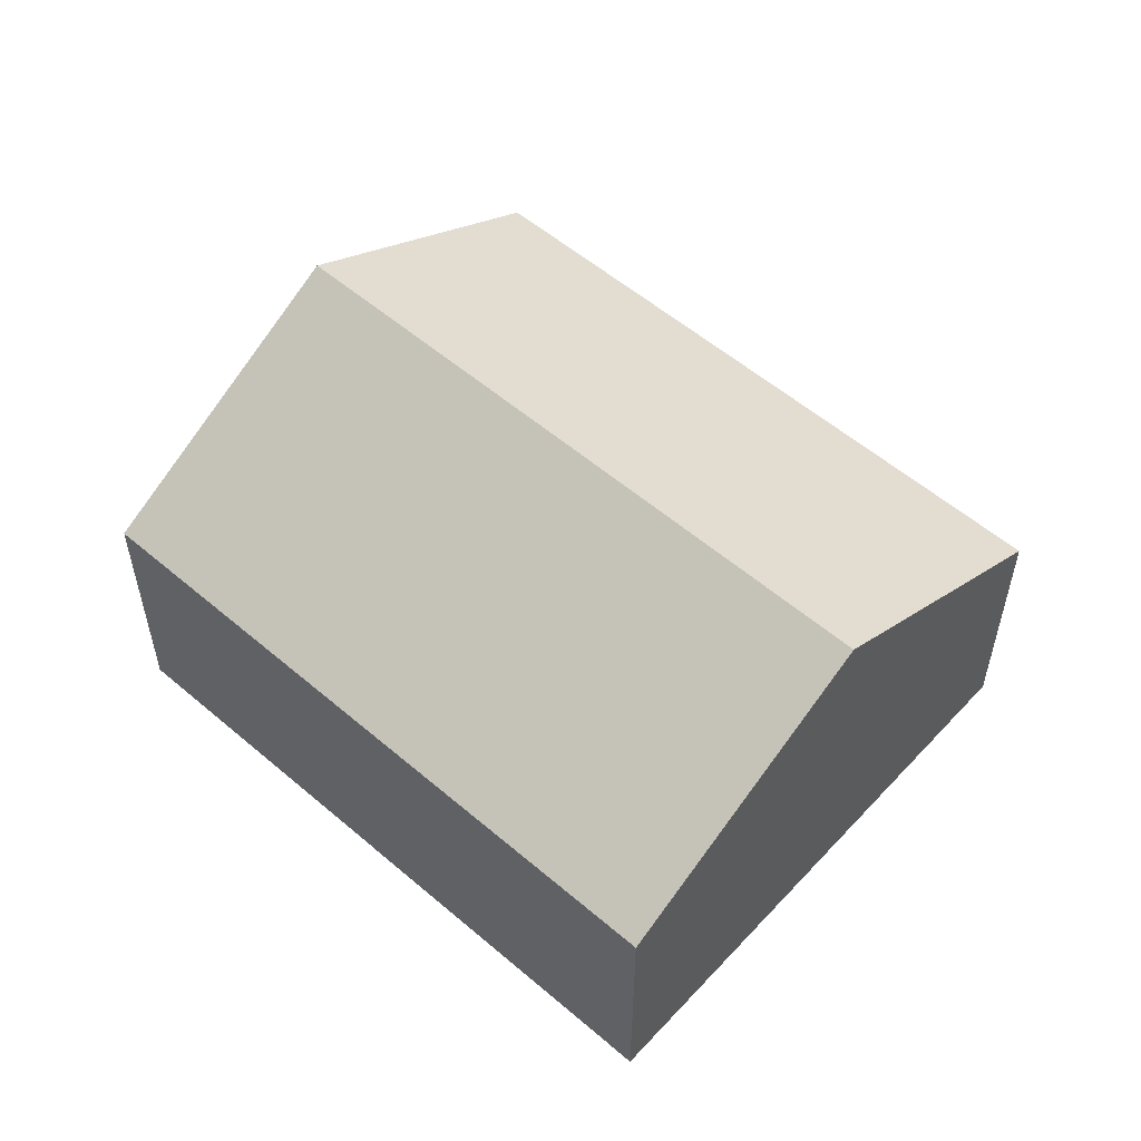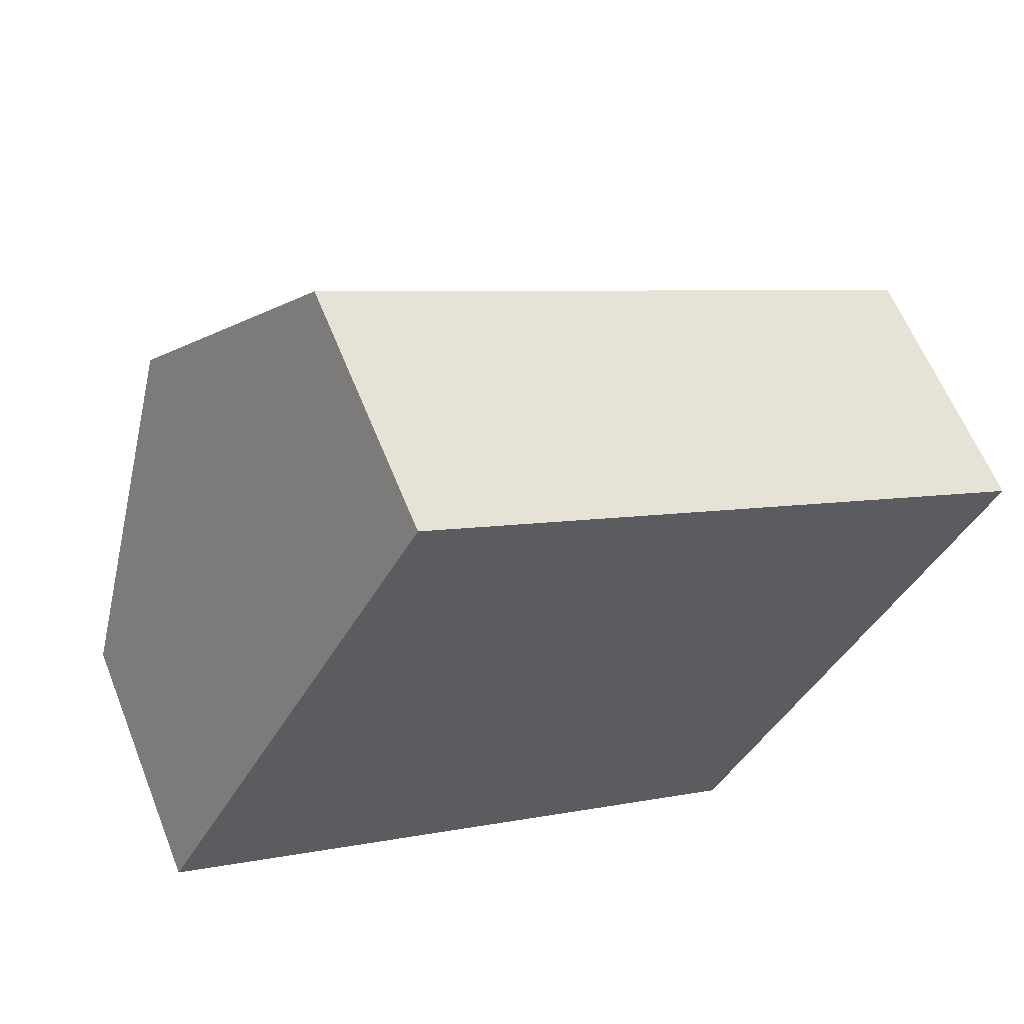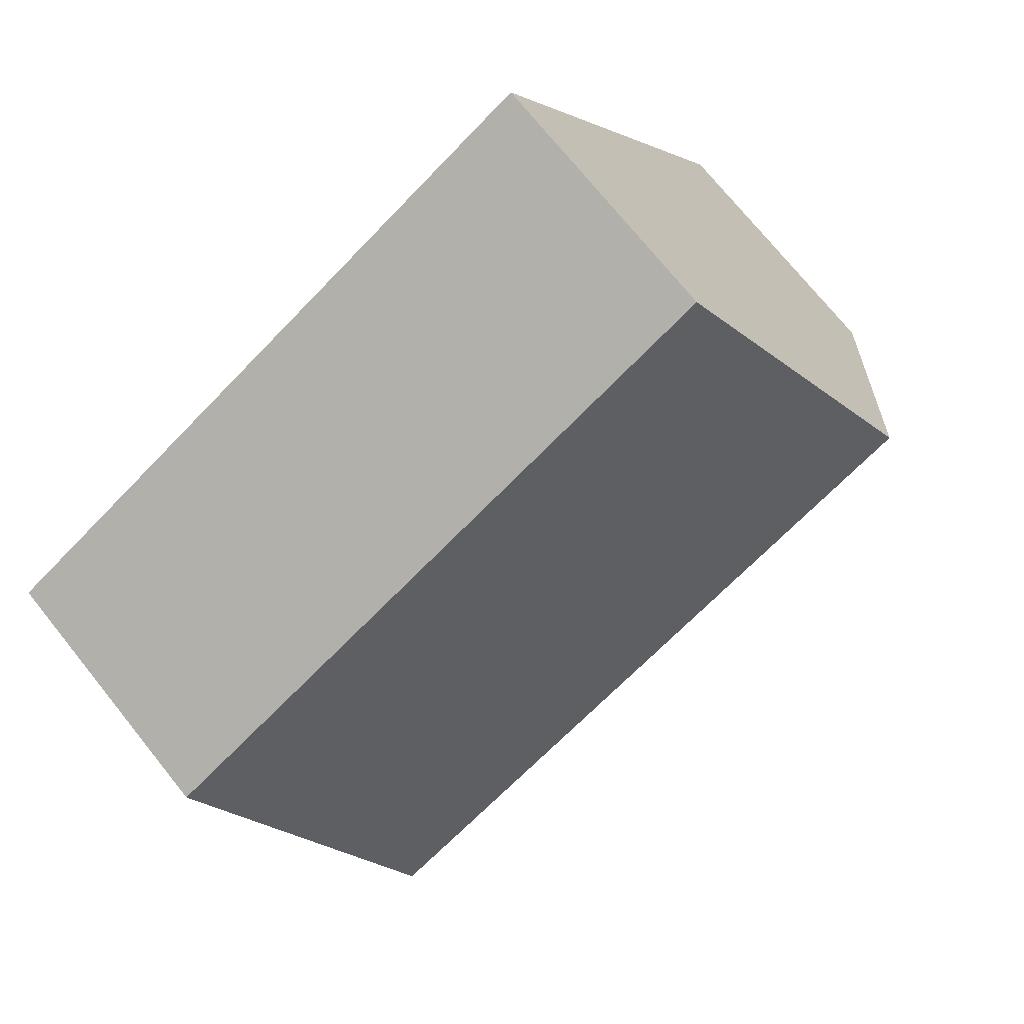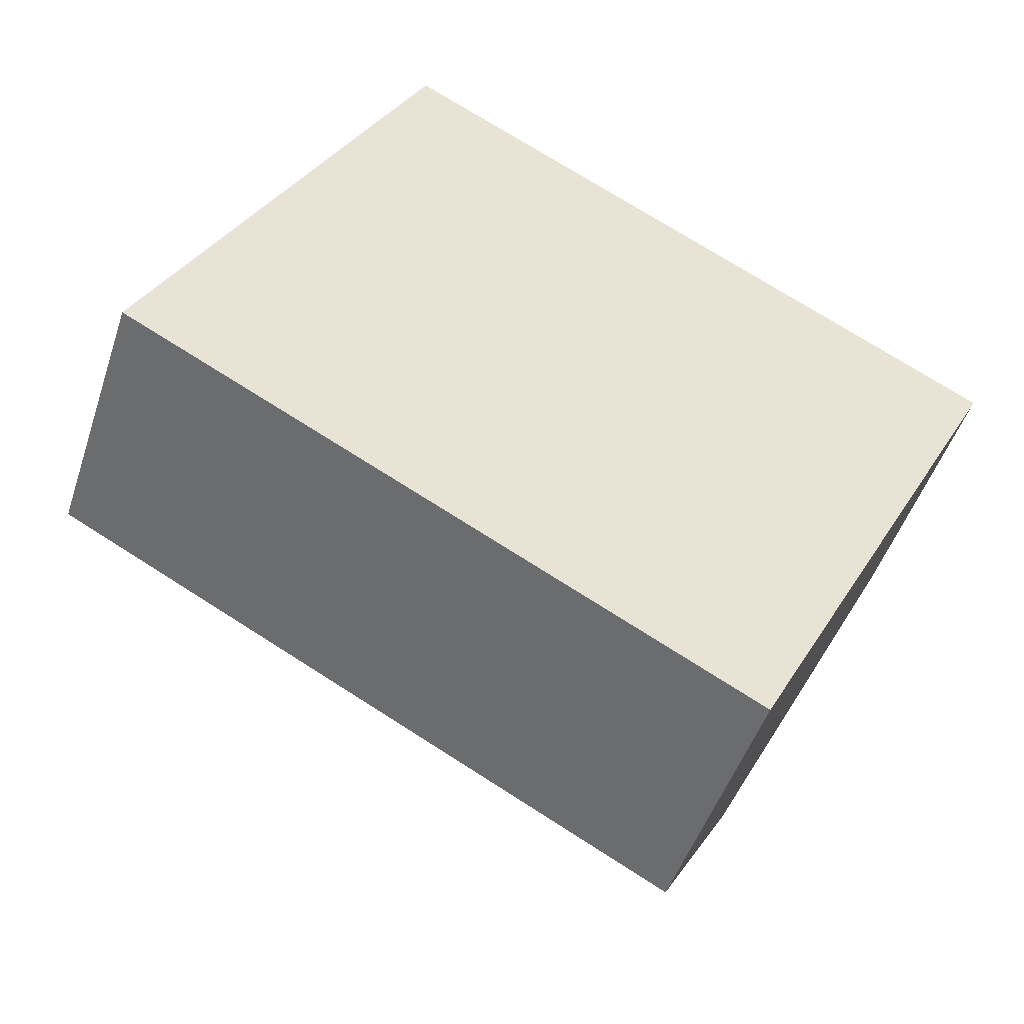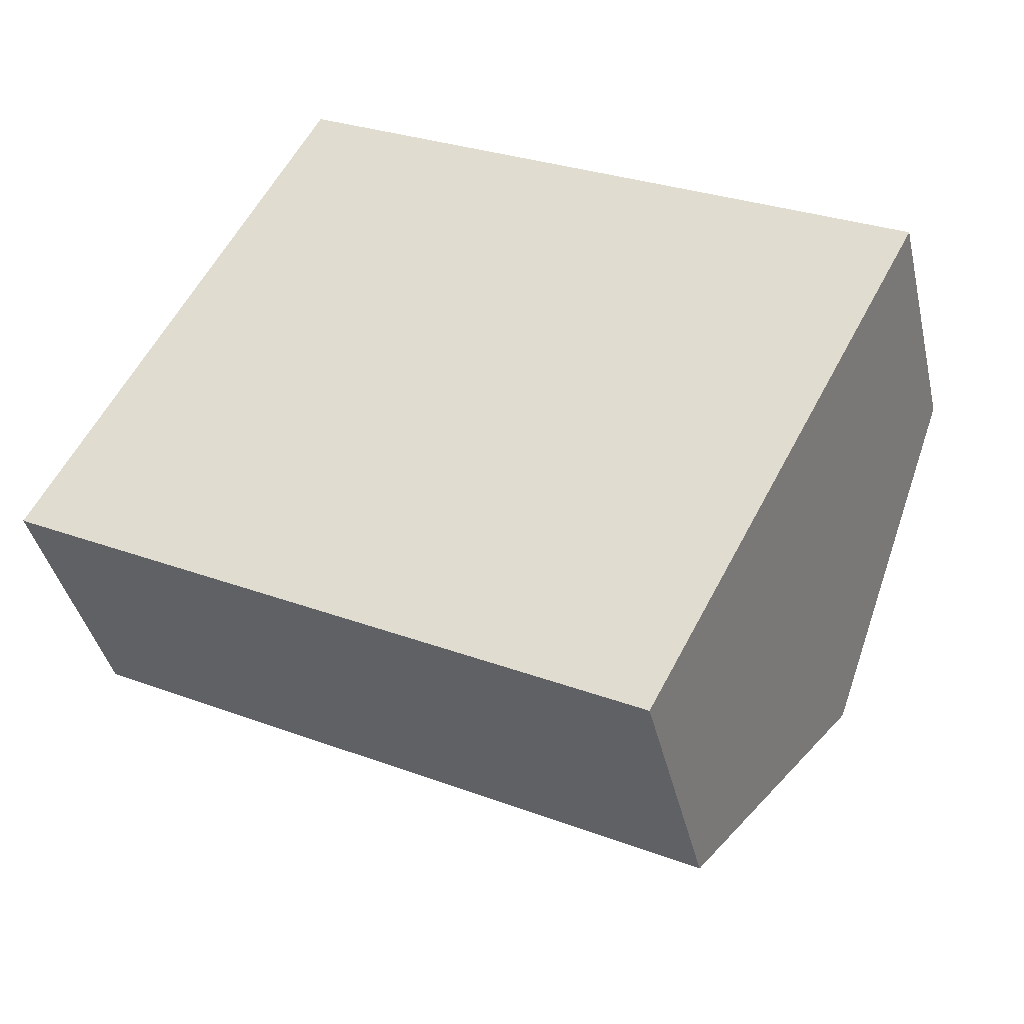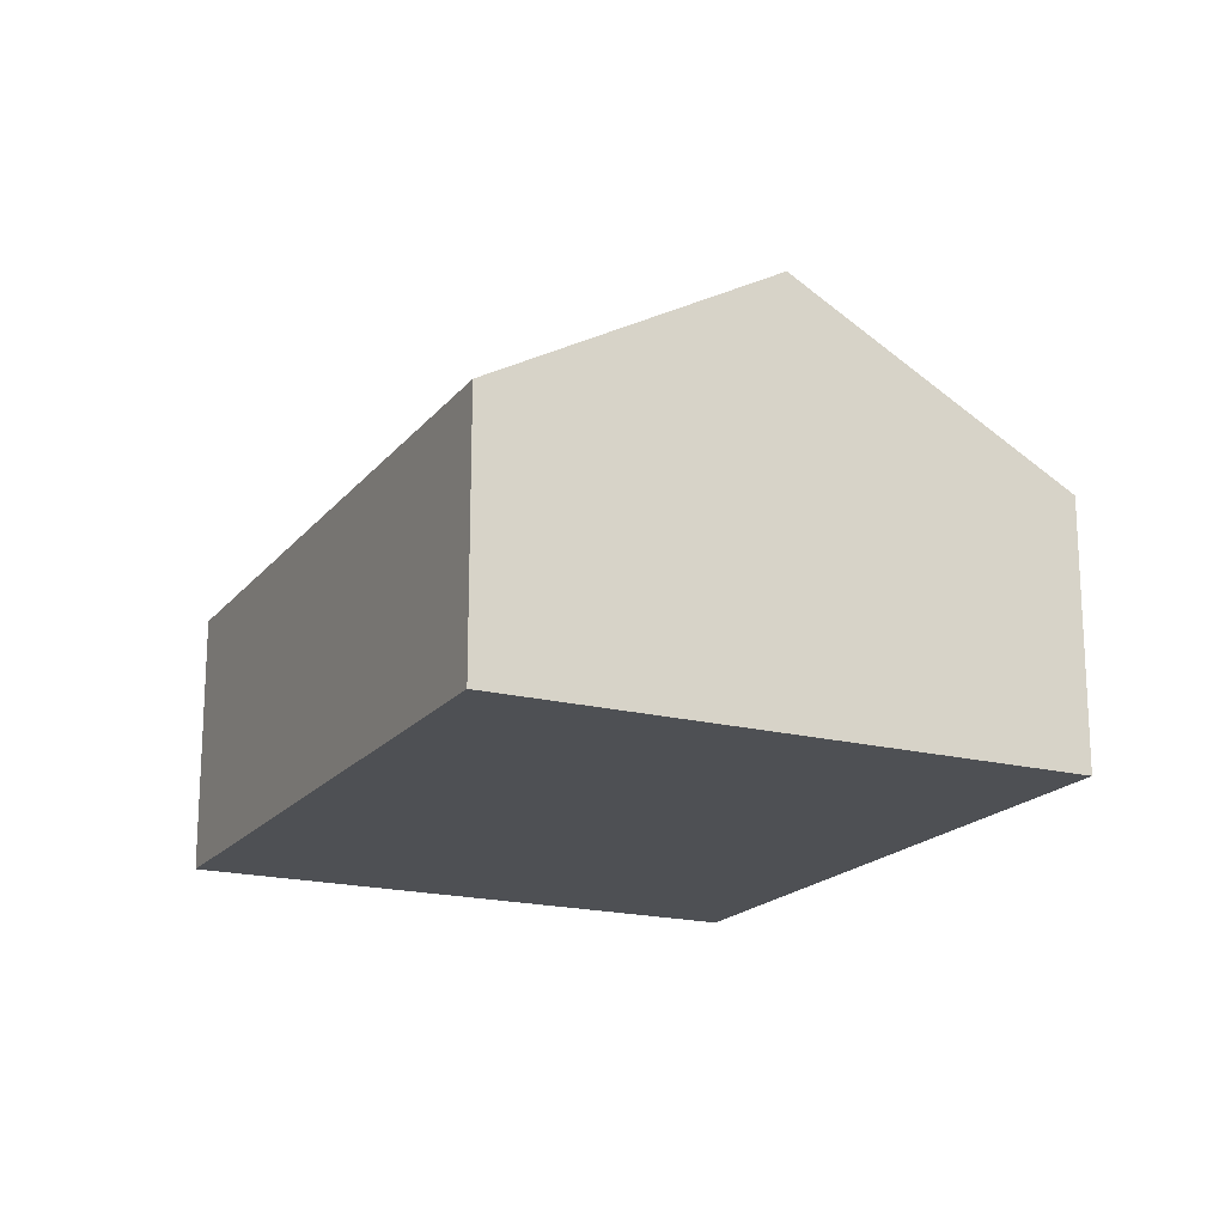
<metadata>
{"format":"obj","ext":"obj","renderer":"f3d","projection":"perspective","resolution":1024,"background":"white","views":[{"elev":55.7,"azim":69.7,"up":"+Y"},{"elev":60.5,"azim":-21.6,"up":"+Z"},{"elev":73.2,"azim":141.2,"up":"+Z"},{"elev":-48.0,"azim":-17.9,"up":"+Z"},{"elev":-39.8,"azim":12.8,"up":"+Z"},{"elev":-18.6,"azim":91.6,"up":"+Y"}]}
</metadata>
<code>
v  6.526 3.671 -0.527
v  2.4 2.279 4.556
v  7.726 2.279 1.751
v  1.2 3.671 2.278
v  5.326 2.279 -2.805
v  0 2.279 1.395e-16
v  0 0 0
v  1.2 -1.395e-16 2.278
v  2.4 -2.79e-16 4.556
v  7.726 -1.072e-16 1.751
v  6.526 3.227e-17 -0.527
v  5.326 1.718e-16 -2.805
g defaultobject
f 1 2 3
f 2 1 4
f 5 4 1
f 4 5 6
f 7 4 6
f 4 7 2
f 2 7 8
f 2 8 9
f 9 3 2
f 3 9 10
f 10 1 3
f 1 10 5
f 5 10 11
f 5 11 12
f 12 6 5
f 6 12 7
f 8 10 9
f 10 8 7
f 10 7 11
f 11 7 12

</code>
